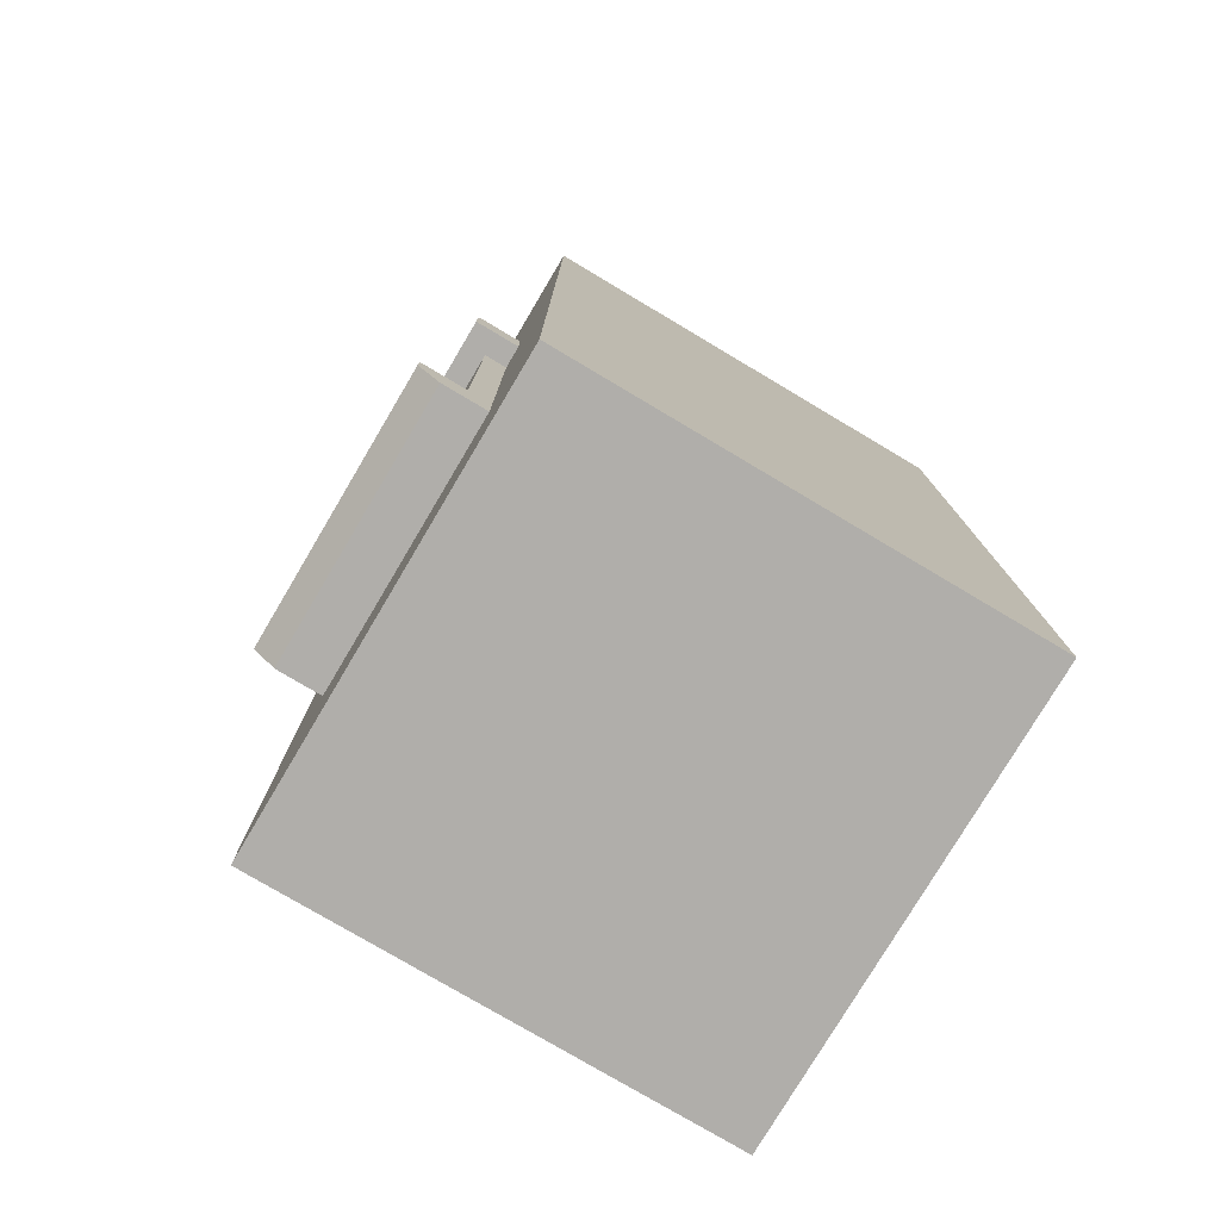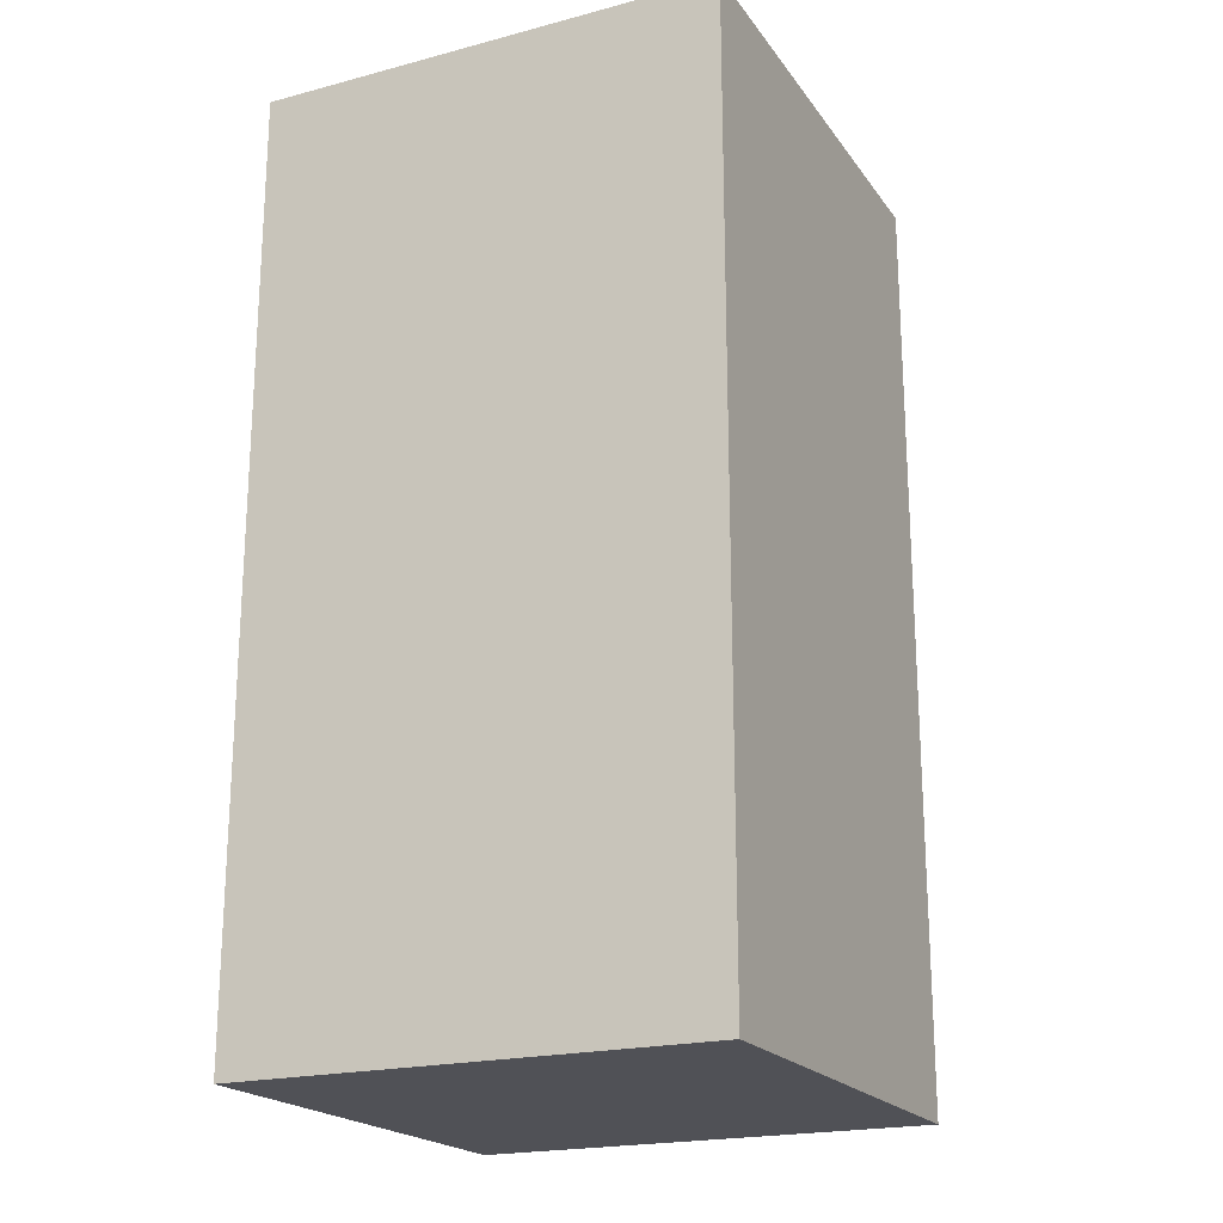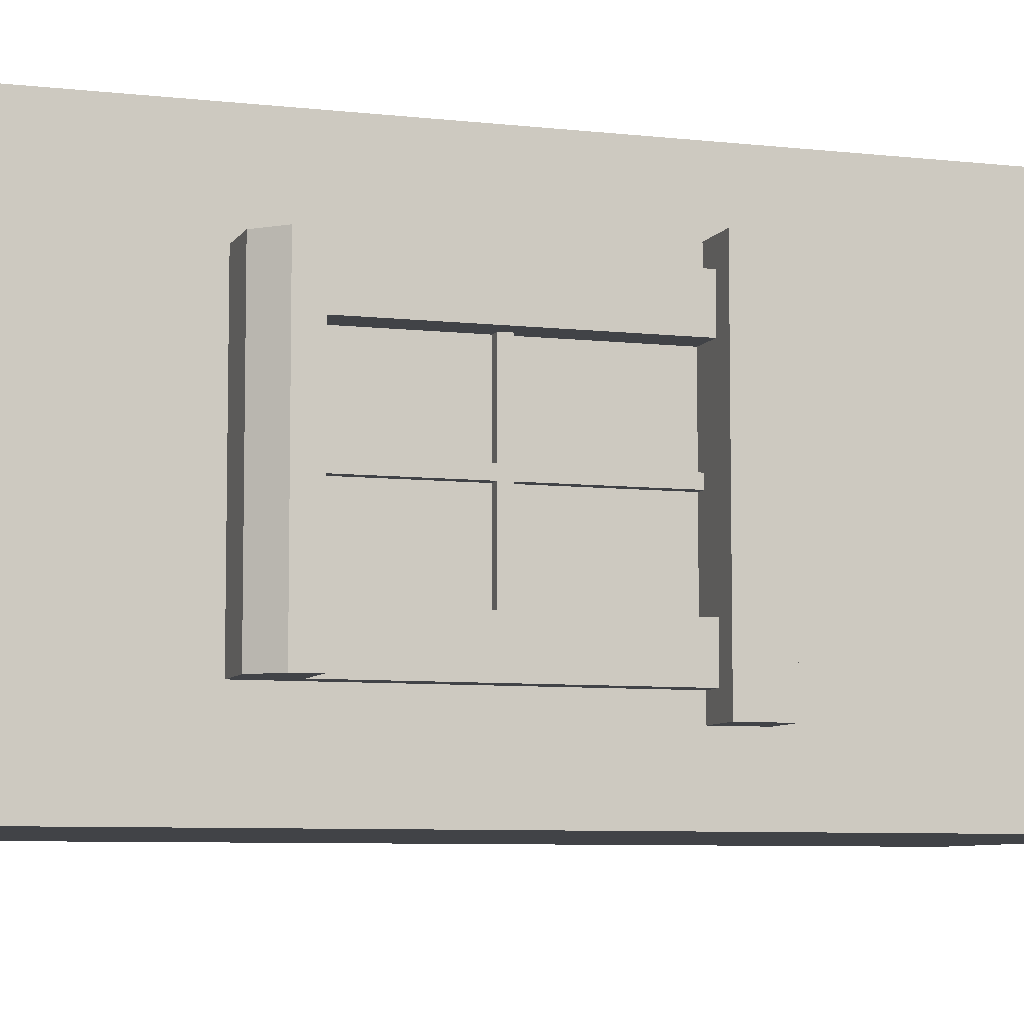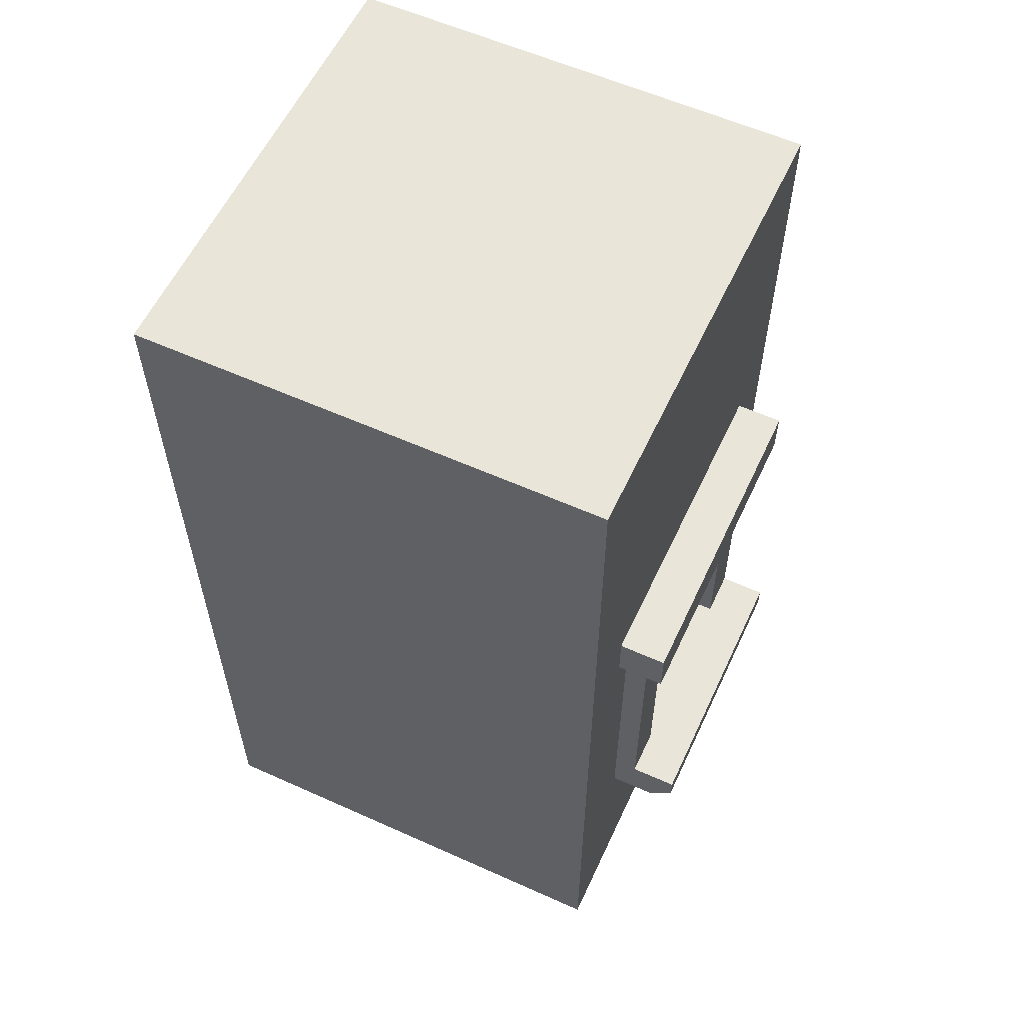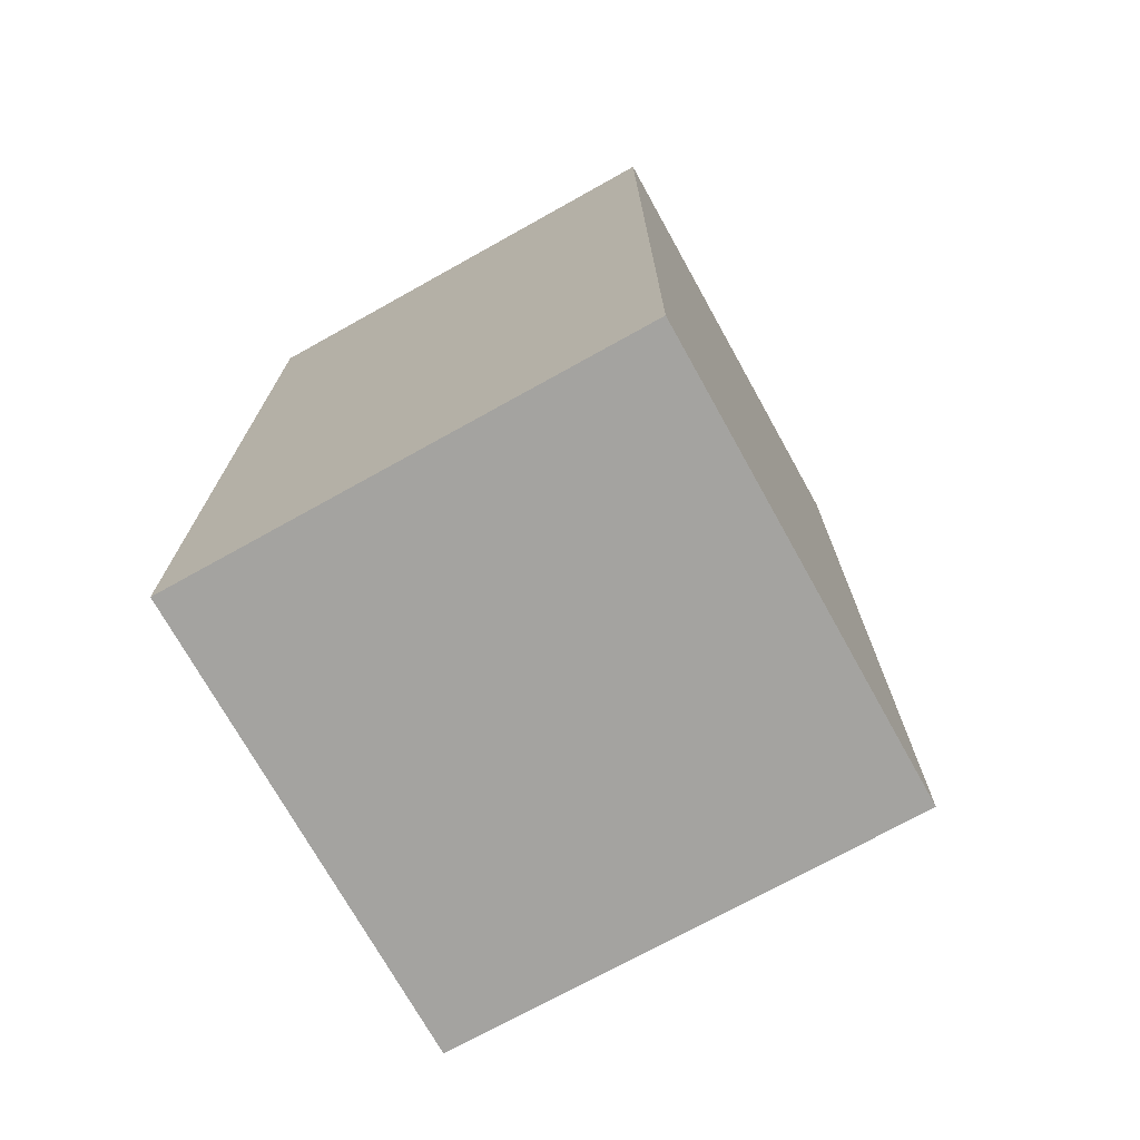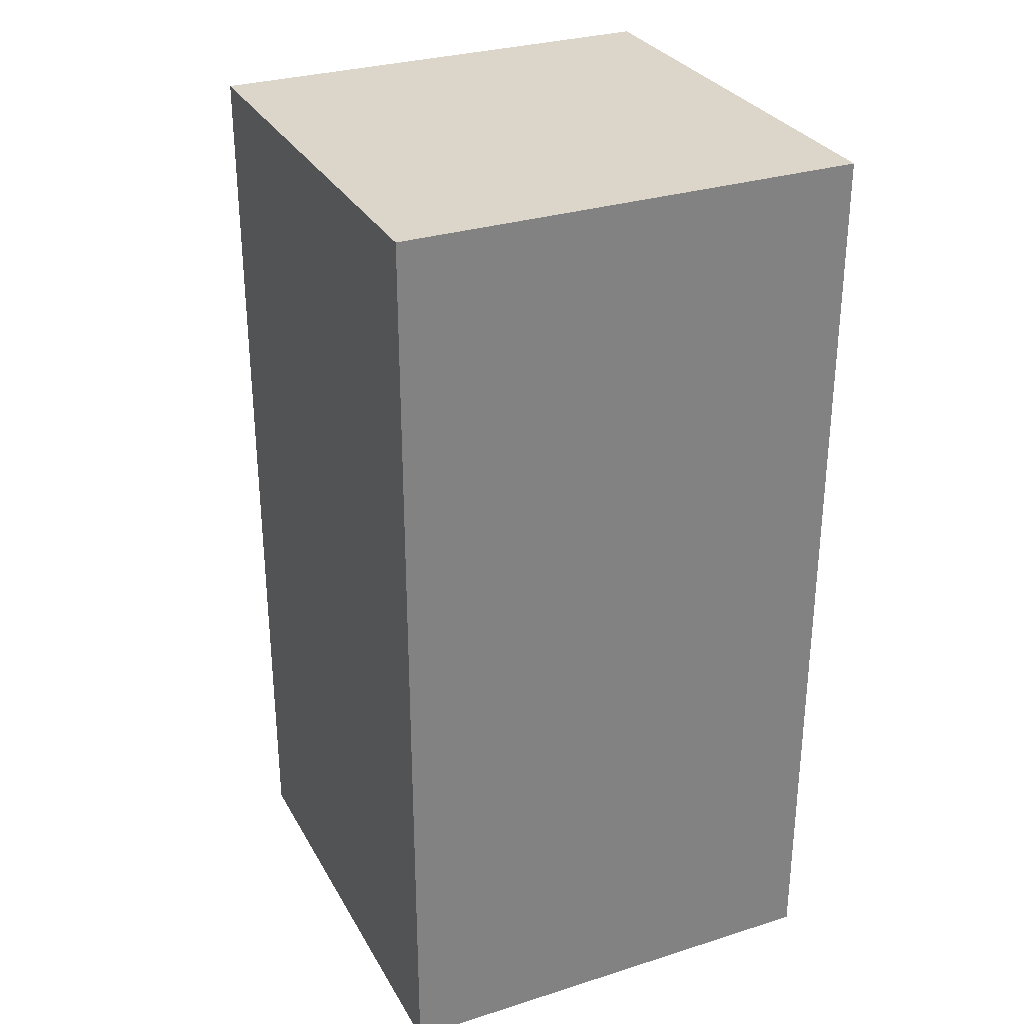
<metadata>
{"format":"obj","ext":"obj","renderer":"f3d","projection":"perspective","resolution":1024,"background":"white","views":[{"elev":-77.9,"azim":149.3,"up":"+Y"},{"elev":-20.5,"azim":-64.5,"up":"+Y"},{"elev":-7.1,"azim":71.7,"up":"+Z"},{"elev":58.4,"azim":24.9,"up":"+Y"},{"elev":-72.9,"azim":-60.9,"up":"+Y"},{"elev":30.1,"azim":-114.6,"up":"+Y"}]}
</metadata>
<code>
o object1
g object1
v 0.5 0.8375 0.0125
v 0.5 0.55 0.0125
v 0.475 0.55 0.0125
v 0.475 0.8375 0.0125
v 0.475 0.8625 0.0125
v 0.475 1.15 0.0125
v 0.475 1.15 -0.0125
v 0.475 0.8625 -0.0125
v 0.475 0.8625 -0.2
v 0.475 0.8375 -0.2
v 0.475 0.8375 -0.0125
v 0.475 0.55 -0.0125
v 0.475 0.8375 0.2
v 0.475 0.8625 0.2
v 0.5 1.15 0.0125
v 0.5 0.8625 0.0125
v 0.5 0.8625 0.2
v 0.5 0.8375 0.2
v 0.5 0.8375 -0.0125
v 0.5 0.55 -0.0125
v 0.5 0.8375 -0.2
v 0.5 0.8625 -0.2
v 0.5 0.8625 -0.0125
v 0.5 1.15 -0.0125
f 4 3 2
f 4 2 1
f 8 9 10
f 5 6 8
f 11 4 5
f 12 3 4
f 4 13 14
f 11 12 4
f 4 14 5
f 6 7 8
f 8 11 5
f 8 10 11
f 16 15 5
f 15 6 5
f 5 14 17
f 5 17 16
f 14 13 18
f 14 18 17
f 19 20 12
f 19 12 11
f 11 10 21
f 11 21 19
f 22 21 10
f 22 10 9
f 23 22 8
f 22 9 8
f 8 7 23
f 7 24 23
f 15 24 6
f 24 7 6
f 1 18 4
f 18 13 4
f 17 18 1
f 16 1 19
f 19 21 23
f 23 24 15
f 21 22 23
f 23 15 16
f 16 19 23
f 1 20 19
f 1 2 20
f 16 17 1
f 3 12 20
f 3 20 2
o object2
g object2
v 0.475 1.25 -0.3
v 0.5 1.25 -0.3
v 0.5 0.45 -0.3
v 0.475 0.45 -0.3
v 0.5 0.85 -0.3
v 0.5 0.45 0.3
v 0.475 0.45 0.3
v 0.475 1.25 0.3
v 0.5 1.25 0.3
v 0.5 0.85 0.3
v 0.5 0.85 0.5
v 0.5 2 0.5
v 0.5 2 -0.5
v 0.5 0.85 -0.5
v 0.5 0 -0.5
v 0.5 0 0.5
v -0.5 2 -0.5
v -0.5 0 -0.5
v -0.5 2 0.5
v -0.5 0 0.5
f 29 26 25
f 28 29 25
f 28 27 29
f 31 30 27
f 31 27 28
f 32 33 34
f 34 30 31
f 32 34 31
f 28 25 31
f 25 32 31
f 25 26 33
f 25 33 32
f 26 29 38
f 39 38 27
f 40 39 30
f 30 34 35
f 36 35 33
f 37 36 33
f 35 34 33
f 30 35 40
f 39 27 30
f 38 29 27
f 33 26 37
f 26 38 37
f 38 39 42
f 42 41 38
f 41 37 38
f 42 44 41
f 44 43 41
f 39 40 42
f 40 44 42
f 44 40 35
f 35 36 43
f 44 35 43
f 41 43 36
f 41 36 37
o object3
g object3
v 0.55 0.55 -0.3
v 0.55 0.55 -0.2
v 0.4 0.55 -0.2
v 0.4 0.55 0.2
v 0.55 0.55 0.2
v 0.55 0.55 0.3
v 0.65 0.55 0.3
v 0.65 0.55 -0.3
v 0.55 1.15 -0.3
v 0.55 1.15 -0.2
v 0.55 1.15 0.2
v 0.55 1.15 0.3
v 0.4 1.15 0.3
v 0.4 1.15 0.35
v 0.6 1.15 0.35
v 0.6 1.15 -0.35
v 0.4 1.15 -0.35
v 0.4 1.15 -0.3
v 0.4 1.15 -0.2
v 0.4 1.15 0.2
v 0.6 1.25 0.35
v 0.4 1.25 0.35
v 0.4 1.25 -0.35
v 0.6 1.25 -0.35
v 0.65 0.5 -0.3
v 0.6 0.45 -0.3
v 0.4 0.45 -0.3
v 0.4 0.85 -0.3
v 0.4 0.45 0.3
v 0.6 0.45 0.3
v 0.65 0.5 0.3
v 0.4 0.85 0.3
v 0.4 0.85 0.2
v 0.4 0.85 -0.2
f 52 45 46
f 46 47 49
f 49 50 51
f 47 48 49
f 49 51 52
f 52 46 49
f 45 53 46
f 53 54 46
f 58 57 56
f 59 56 55
f 55 54 60
f 53 61 60
f 53 62 61
f 54 53 60
f 55 63 54
f 55 64 63
f 60 59 55
f 59 58 56
f 58 59 66
f 59 65 66
f 67 66 65
f 67 65 68
f 60 68 59
f 68 65 59
f 67 68 60
f 67 60 61
f 52 69 70
f 45 70 71
f 53 45 72
f 72 62 53
f 45 71 72
f 45 52 70
f 74 73 71
f 74 71 70
f 75 74 69
f 74 70 69
f 69 52 75
f 52 51 75
f 74 75 51
f 73 74 50
f 76 50 56
f 56 57 76
f 76 73 50
f 74 51 50
f 49 55 56
f 49 56 50
f 49 48 77
f 77 64 55
f 55 49 77
f 47 78 72
f 62 78 63
f 63 66 67
f 64 57 66
f 77 76 57
f 73 76 48
f 48 71 73
f 76 77 48
f 64 77 57
f 57 58 66
f 63 64 66
f 67 62 63
f 67 61 62
f 62 72 78
f 48 47 71
f 47 72 71
f 78 47 46
f 46 54 78
f 54 63 78

</code>
